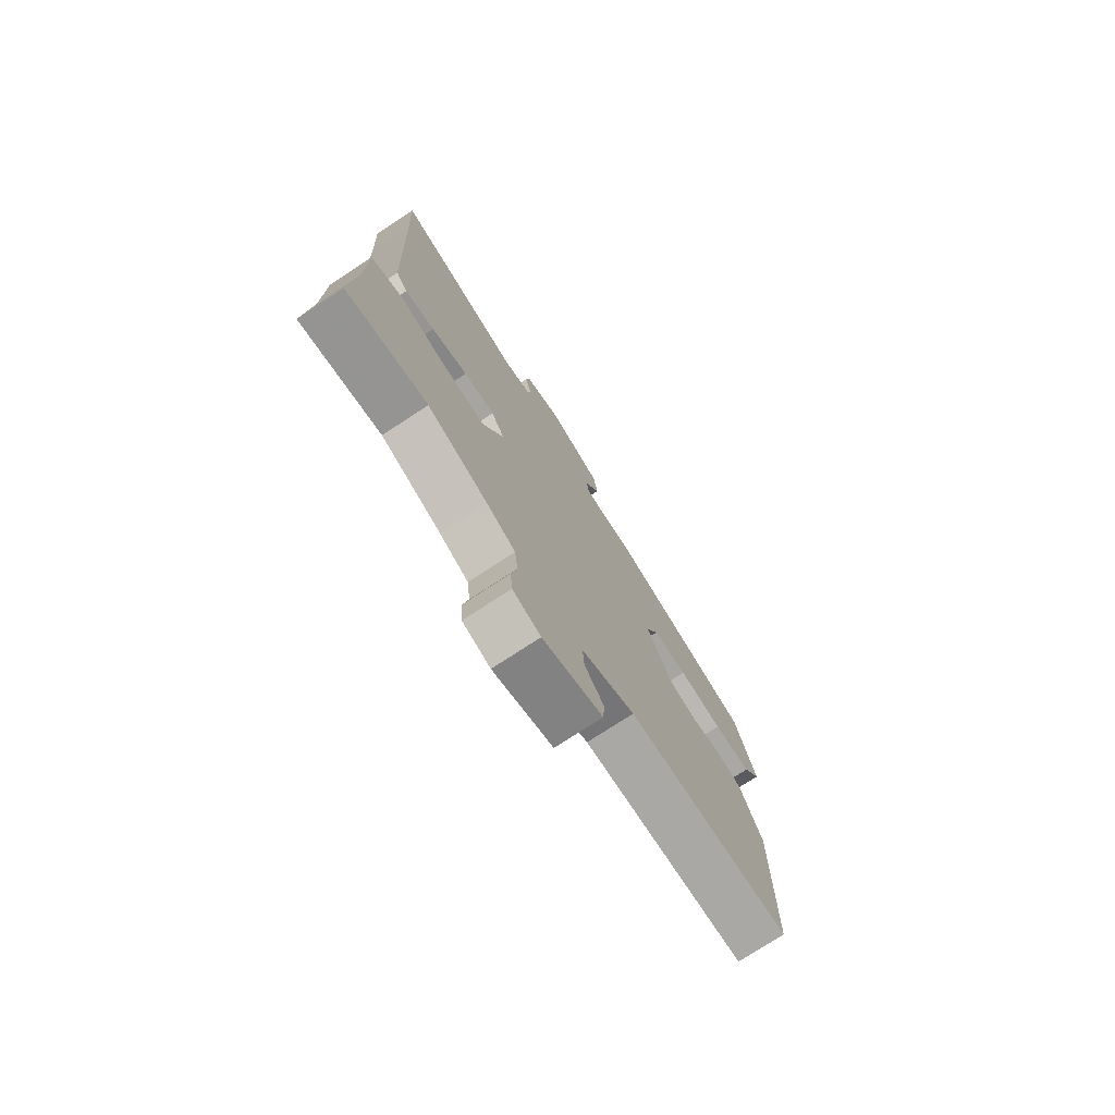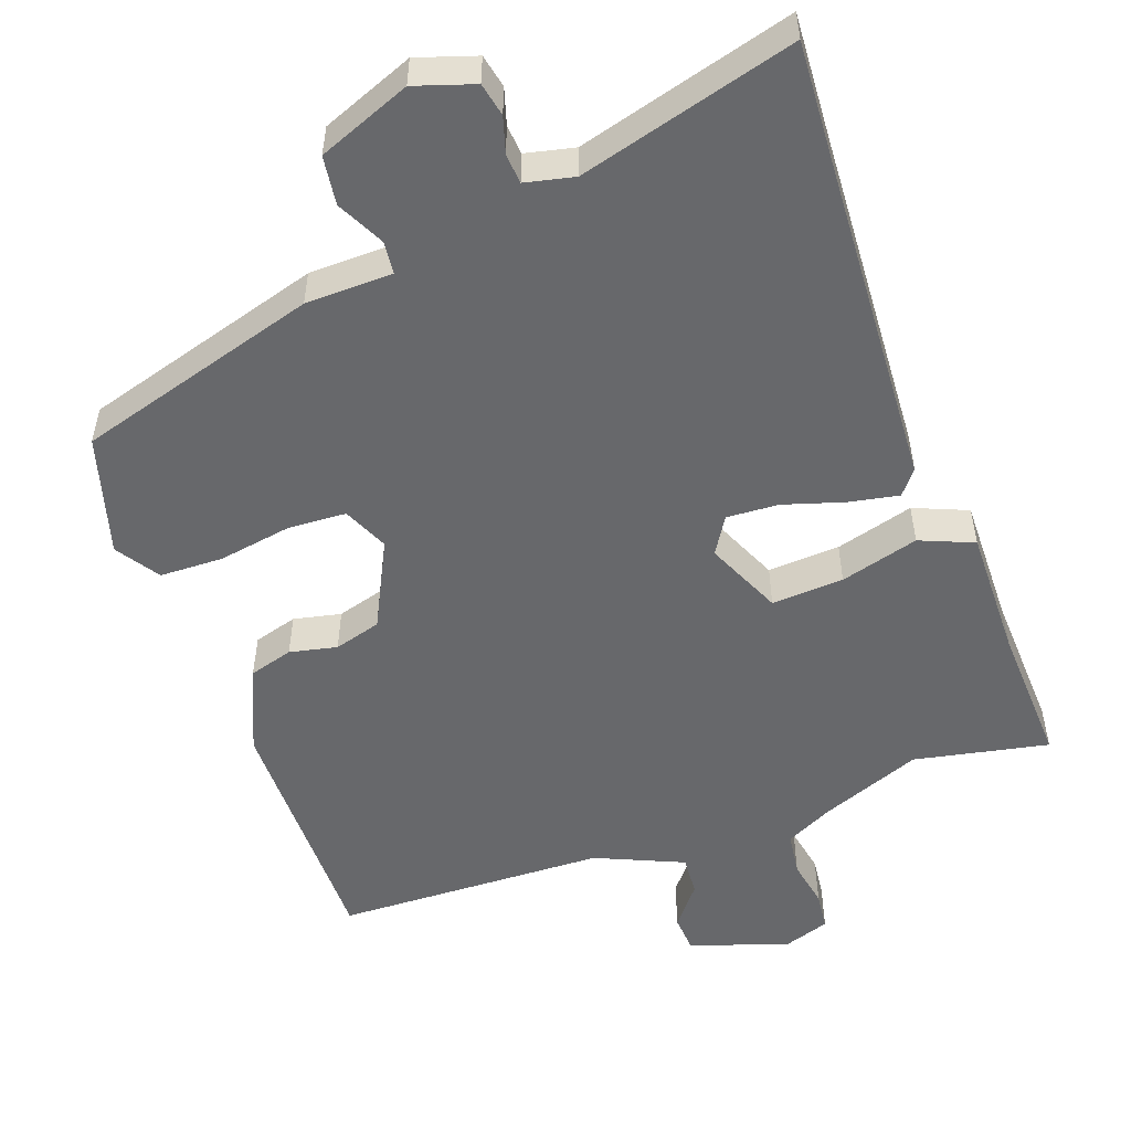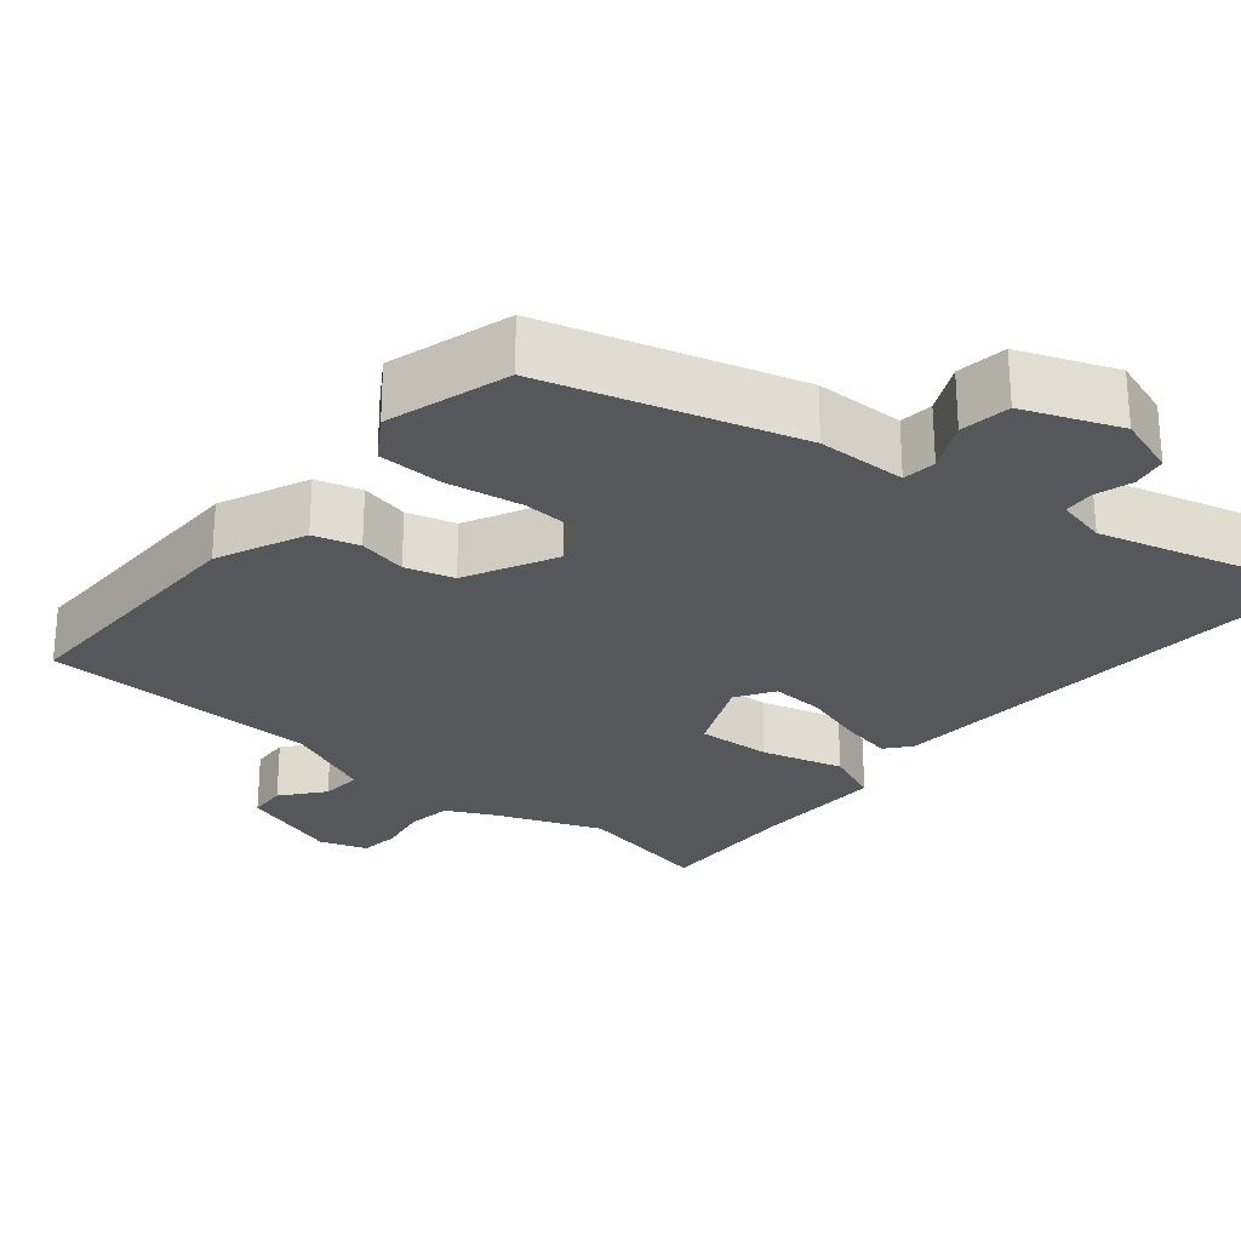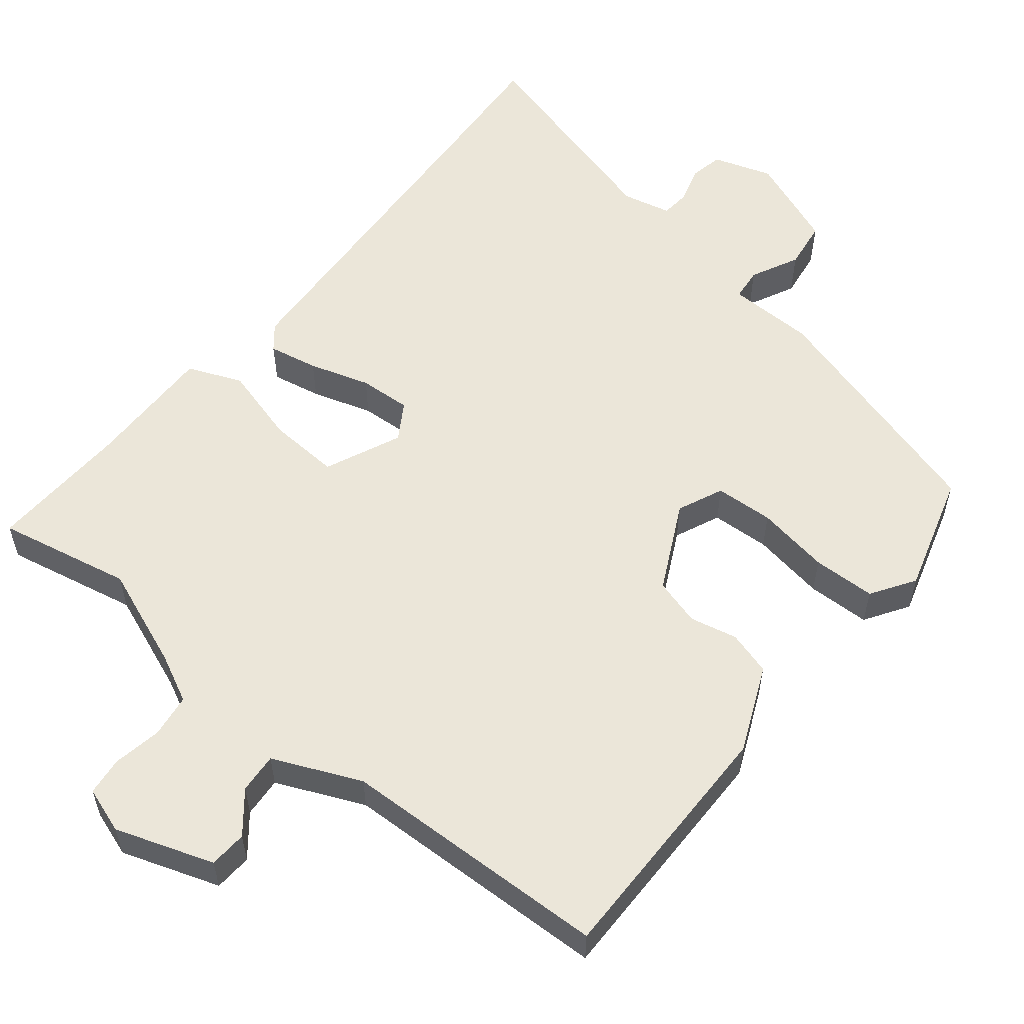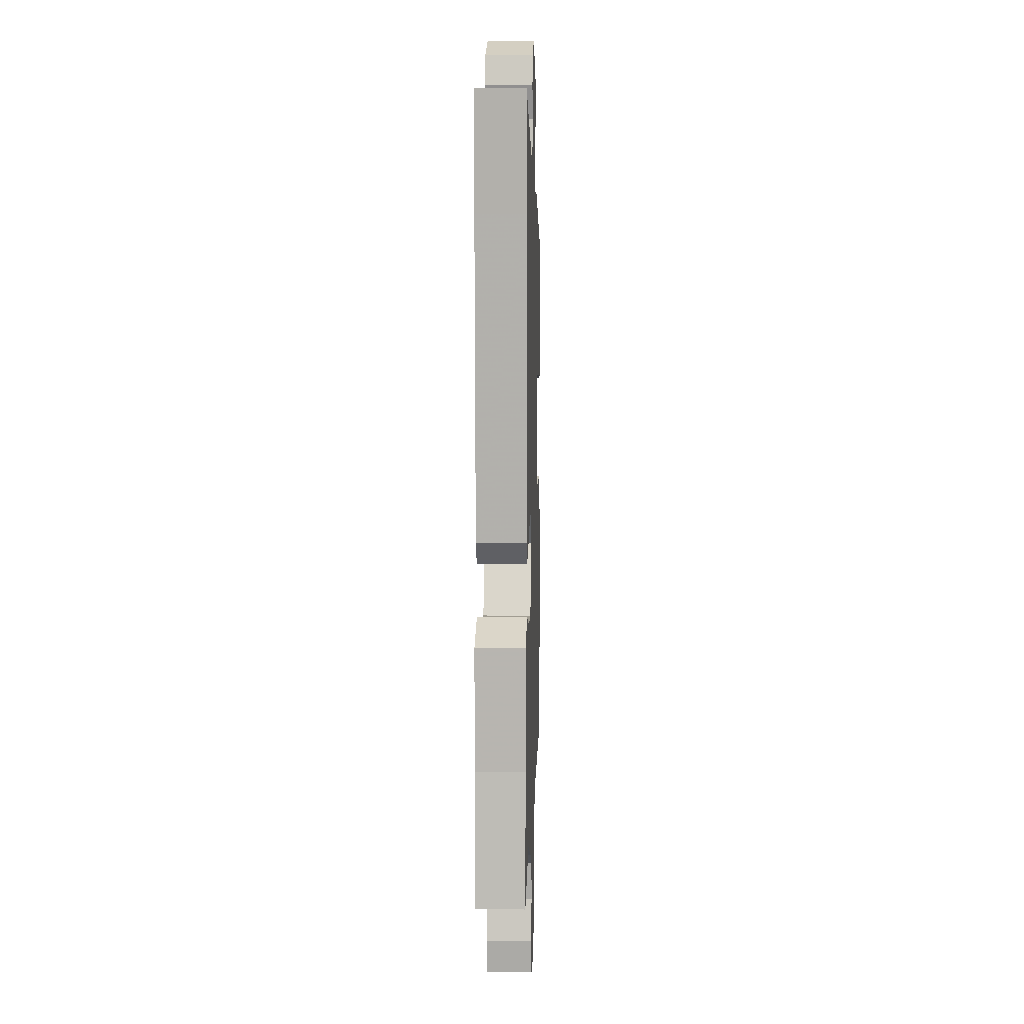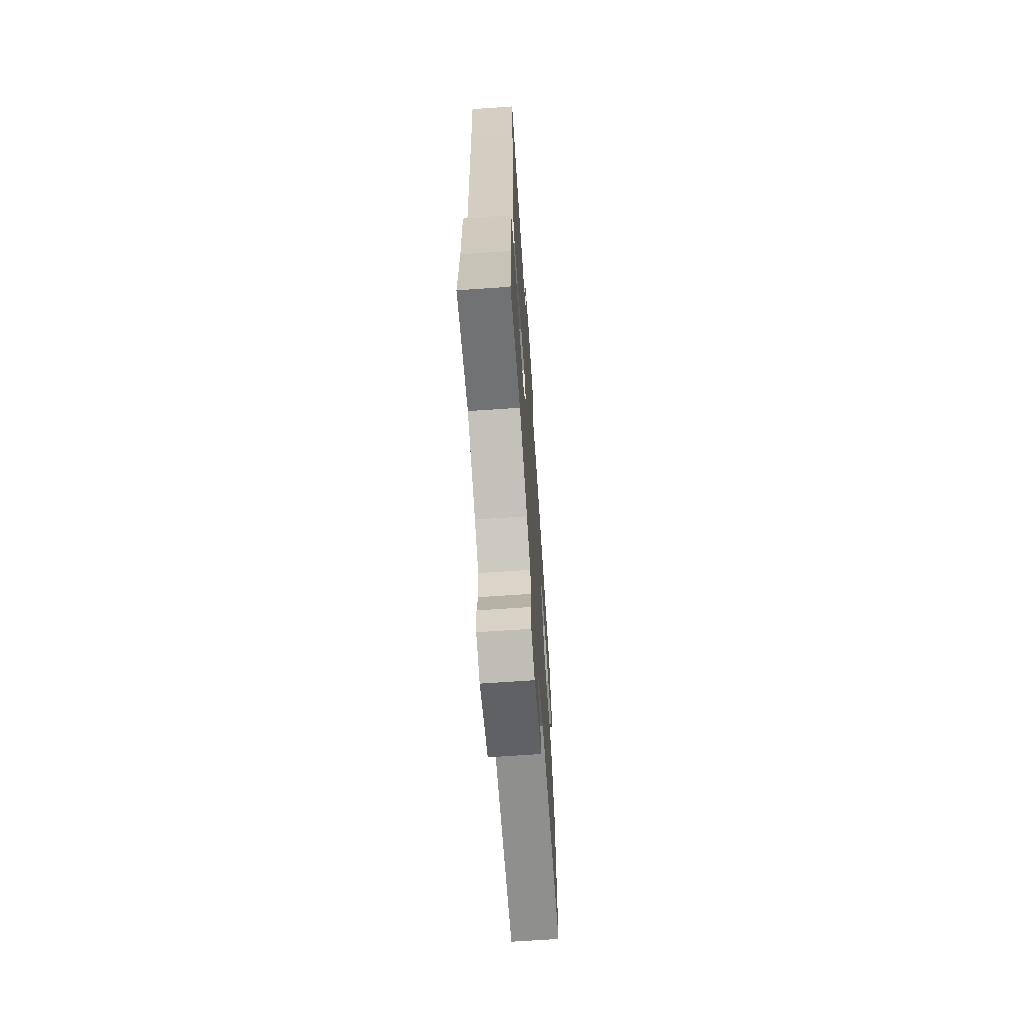
<metadata>
{"format":"obj","ext":"obj","renderer":"f3d","projection":"perspective","resolution":1024,"background":"white","views":[{"elev":-75.6,"azim":123.2,"up":"+Z"},{"elev":-52.5,"azim":19.0,"up":"+Y"},{"elev":-26.4,"azim":-40.8,"up":"+Y"},{"elev":56.4,"azim":-142.0,"up":"+Y"},{"elev":8.4,"azim":91.8,"up":"+Z"},{"elev":-66.1,"azim":94.0,"up":"+Z"}]}
</metadata>
<code>
v -0.48 0.07 -0.5
v -0.483 0.07 -0.157
v -0.434 0.07 -0.04
v -0.375 0.07 -0.022
v -0.311 0.07 -0.035
v -0.248 0.07 -0.016
v -0.191 0.07 0.103
v -0.219 0.07 0.164
v -0.298 0.07 0.167
v -0.397 0.07 0.149
v -0.482 0.07 0.15
v -0.521 0.07 0.208
v -0.476 0.07 0.37
v -0.151 0.07 0.47
v -0.034 0.07 0.474
v -0.03 0.07 0.518
v -0.063 0.07 0.582
v -0.055 0.07 0.648
v 0.069 0.07 0.699
v 0.149 0.07 0.674
v 0.159 0.07 0.629
v 0.145 0.07 0.58
v 0.149 0.07 0.54
v 0.215 0.07 0.526
v 0.505 0.07 0.61
v 0.497 0.07 0.445
v 0.478 0.07 -0.004
v 0.452 0.07 -0.037
v 0.385 0.07 -0.025
v 0.303 0.07 -0.001
v 0.233 0.07 0.002
v 0.203 0.07 -0.048
v 0.25 0.07 -0.15
v 0.347 0.07 -0.143
v 0.452 0.07 -0.112
v 0.525 0.07 -0.141
v 0.525 0.07 -0.315
v 0.536 0.07 -0.507
v 0.355 0.07 -0.473
v 0.22 0.07 -0.528
v 0.156 0.07 -0.561
v 0.149 0.07 -0.62
v 0.162 0.07 -0.685
v 0.157 0.07 -0.737
v 0.095 0.07 -0.759
v -0.038 0.07 -0.716
v -0.042 0.07 -0.665
v 0.001 0.07 -0.61
v 0.004 0.07 -0.556
v -0.115 0.07 -0.506
v -0.48 0 -0.5
v -0.483 0 -0.157
v -0.434 0 -0.04
v -0.375 0 -0.022
v -0.311 0 -0.035
v -0.248 0 -0.016
v -0.191 0 0.103
v -0.219 0 0.164
v -0.298 0 0.167
v -0.397 0 0.149
v -0.482 0 0.15
v -0.521 0 0.208
v -0.476 0 0.37
v -0.151 0 0.47
v -0.034 0 0.474
v -0.03 0 0.518
v -0.063 0 0.582
v -0.055 0 0.648
v 0.069 0 0.699
v 0.149 0 0.674
v 0.159 0 0.629
v 0.145 0 0.58
v 0.149 0 0.54
v 0.215 0 0.526
v 0.505 0 0.61
v 0.497 0 0.445
v 0.478 0 -0.004
v 0.452 0 -0.037
v 0.385 0 -0.025
v 0.303 0 -0.001
v 0.233 0 0.002
v 0.203 0 -0.048
v 0.25 0 -0.15
v 0.347 0 -0.143
v 0.452 0 -0.112
v 0.525 0 -0.141
v 0.525 0 -0.315
v 0.536 0 -0.507
v 0.355 0 -0.473
v 0.22 0 -0.528
v 0.156 0 -0.561
v 0.149 0 -0.62
v 0.162 0 -0.685
v 0.157 0 -0.737
v 0.095 0 -0.759
v -0.038 0 -0.716
v -0.042 0 -0.665
v 0.001 0 -0.61
v 0.004 0 -0.556
v -0.115 0 -0.506
f 46 47 48
f 45 46 48
f 44 45 48
f 43 44 48
f 42 43 48
f 41 42 48 49
f 40 41 49 50
f 37 38 39
f 39 40 50
f 37 39 50
f 36 37 50
f 35 36 50
f 34 35 50
f 28 29 30
f 27 28 30
f 26 27 30
f 26 30 31
f 25 26 31
f 24 25 31
f 23 24 31 32
f 20 21 22
f 19 20 22
f 18 19 22
f 17 18 22
f 16 17 22
f 22 23 32
f 16 22 32
f 15 16 32
f 13 14 15
f 12 13 15
f 11 12 15
f 10 11 15
f 9 10 15
f 8 9 15
f 7 8 15 32
f 3 4 5
f 2 3 5
f 1 2 5
f 50 1 5
f 50 5 6
f 33 34 50
f 32 33 50
f 7 32 50
f 6 7 50
f 98 97 96
f 98 96 95
f 98 95 94
f 98 94 93
f 98 93 92
f 99 98 92 91
f 100 99 91 90
f 89 88 87
f 100 90 89
f 100 89 87
f 100 87 86
f 100 86 85
f 100 85 84
f 80 79 78
f 80 78 77
f 80 77 76
f 81 80 76
f 81 76 75
f 81 75 74
f 82 81 74 73
f 72 71 70
f 72 70 69
f 72 69 68
f 72 68 67
f 72 67 66
f 82 73 72
f 82 72 66
f 82 66 65
f 65 64 63
f 65 63 62
f 65 62 61
f 65 61 60
f 65 60 59
f 65 59 58
f 82 65 58 57
f 55 54 53
f 55 53 52
f 55 52 51
f 55 51 100
f 56 55 100
f 100 84 83
f 100 83 82
f 100 82 57
f 100 57 56
f 1 51 52 2
f 2 52 53 3
f 3 53 54 4
f 4 54 55 5
f 5 55 56 6
f 6 56 57 7
f 7 57 58 8
f 8 58 59 9
f 9 59 60 10
f 10 60 61 11
f 11 61 62 12
f 12 62 63 13
f 13 63 64 14
f 14 64 65 15
f 15 65 66 16
f 16 66 67 17
f 17 67 68 18
f 18 68 69 19
f 19 69 70 20
f 20 70 71 21
f 21 71 72 22
f 22 72 73 23
f 23 73 74 24
f 24 74 75 25
f 25 75 76 26
f 26 76 77 27
f 27 77 78 28
f 28 78 79 29
f 29 79 80 30
f 30 80 81 31
f 31 81 82 32
f 32 82 83 33
f 33 83 84 34
f 34 84 85 35
f 35 85 86 36
f 36 86 87 37
f 37 87 88 38
f 38 88 89 39
f 39 89 90 40
f 40 90 91 41
f 41 91 92 42
f 42 92 93 43
f 43 93 94 44
f 44 94 95 45
f 45 95 96 46
f 46 96 97 47
f 47 97 98 48
f 48 98 99 49
f 49 99 100 50
f 50 100 51 1

</code>
